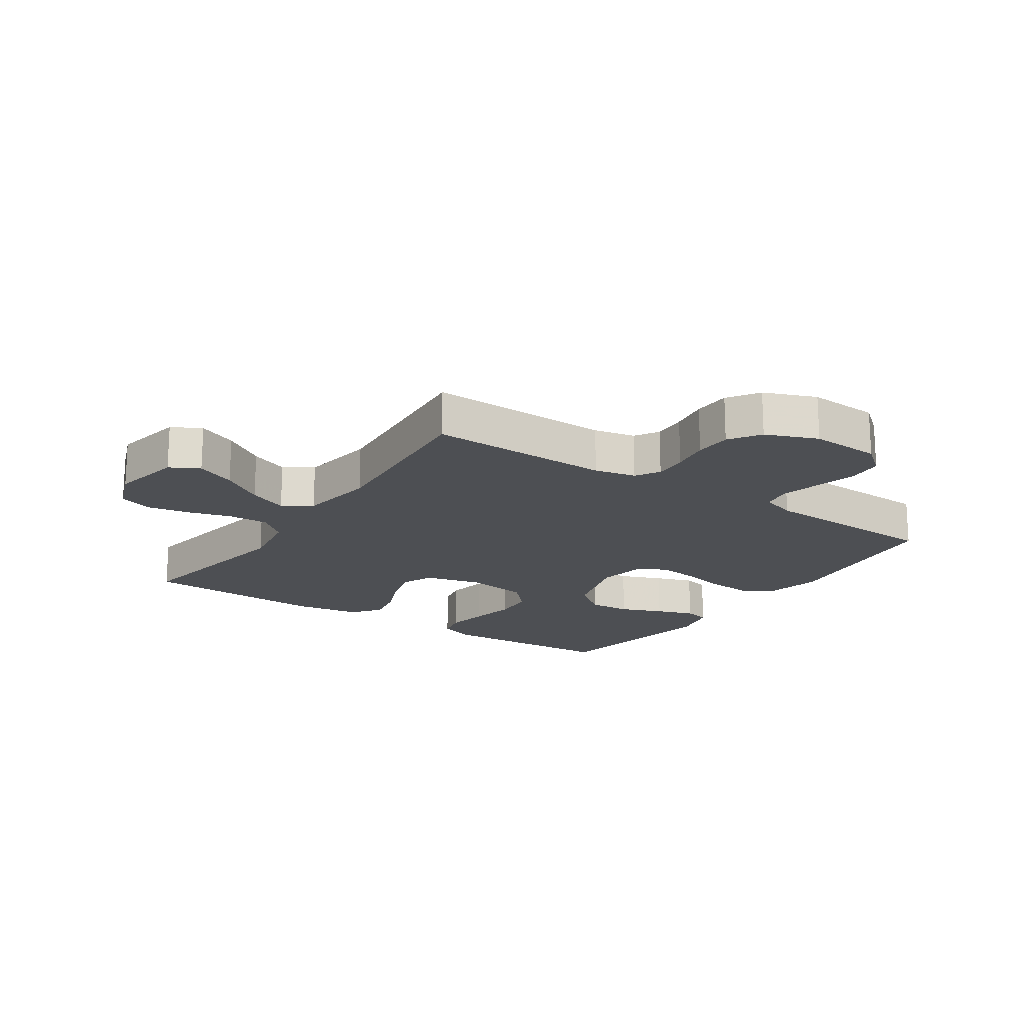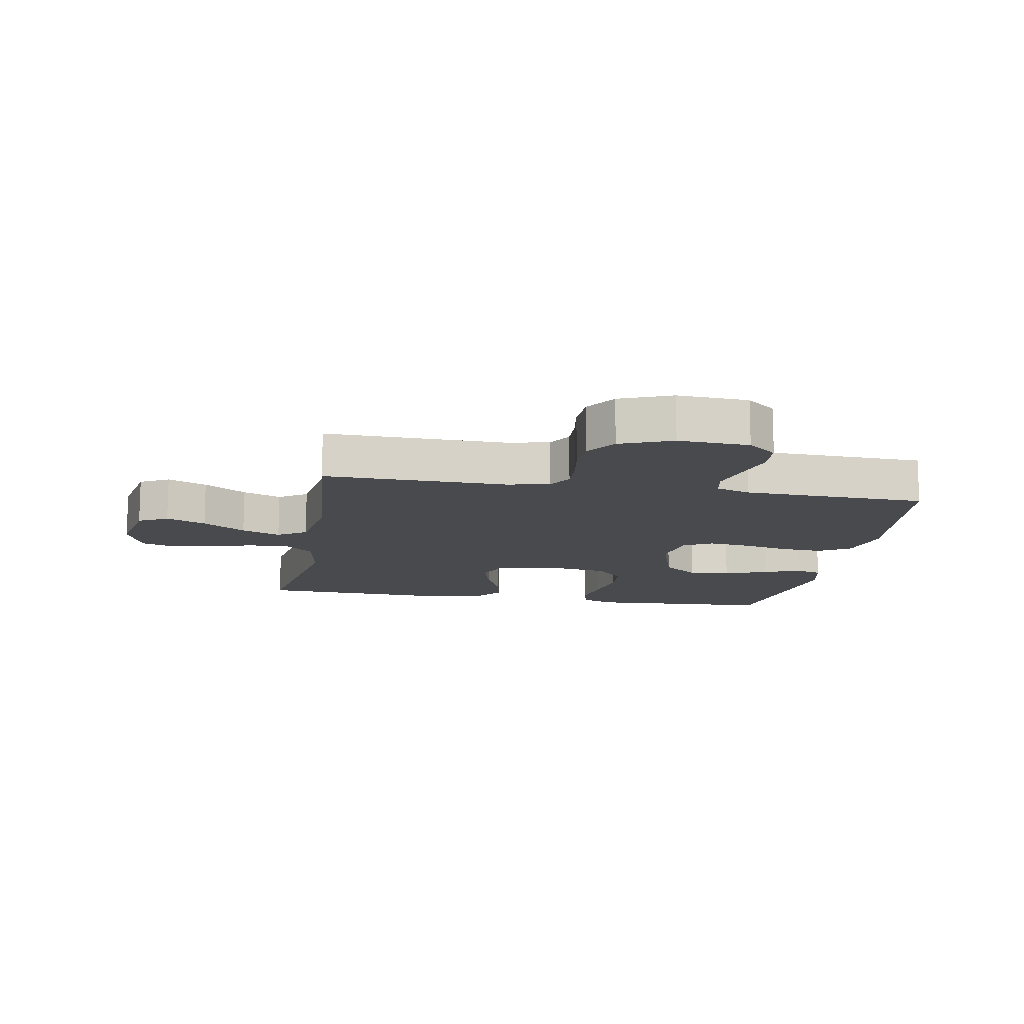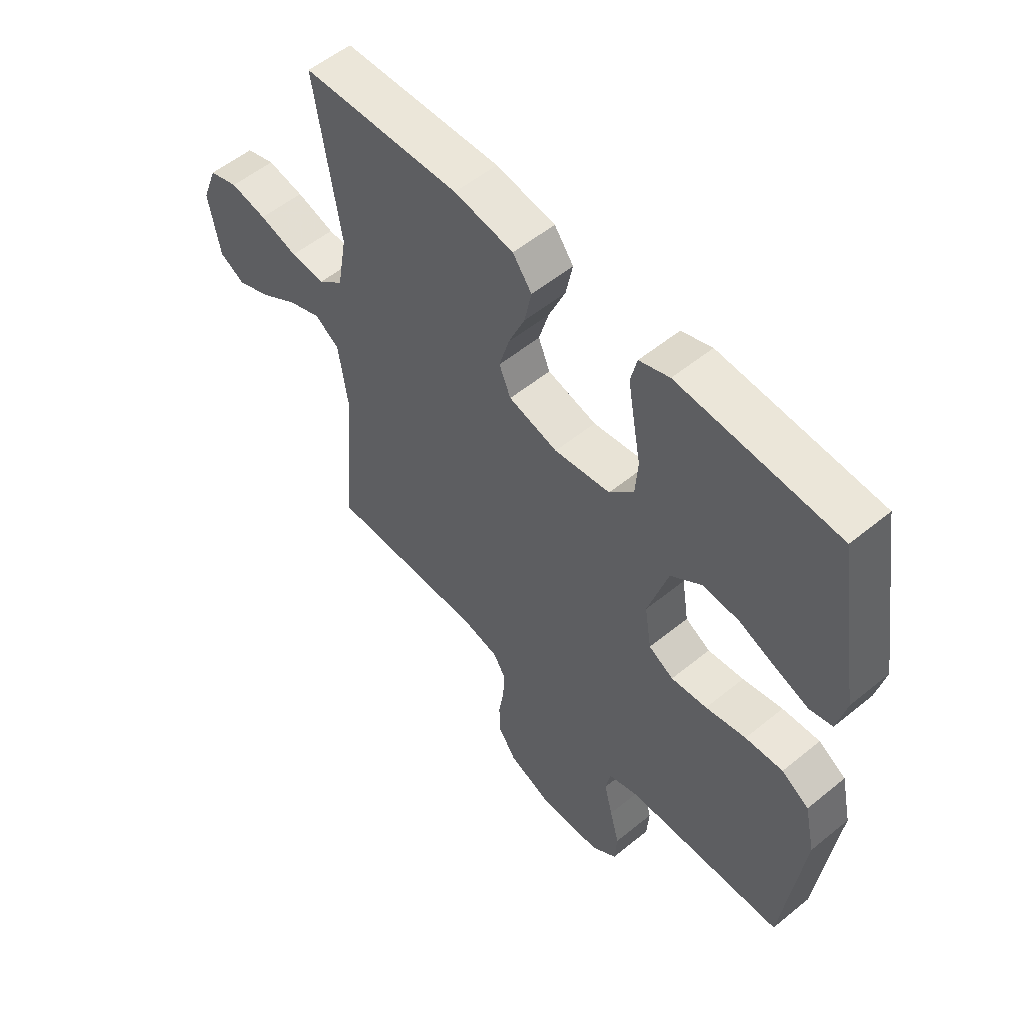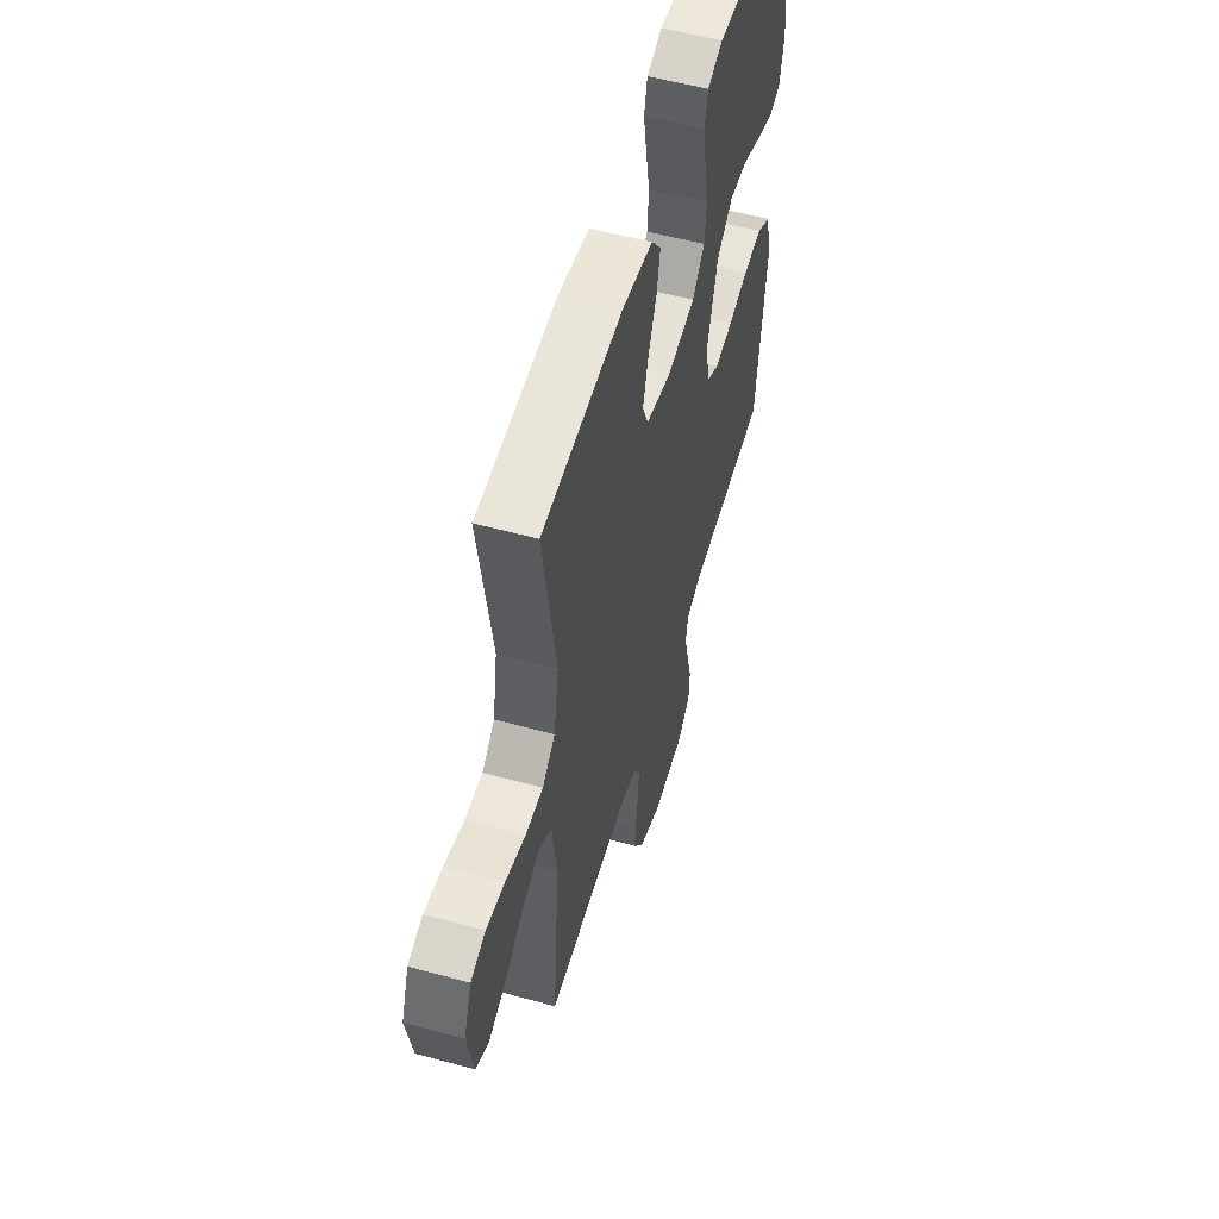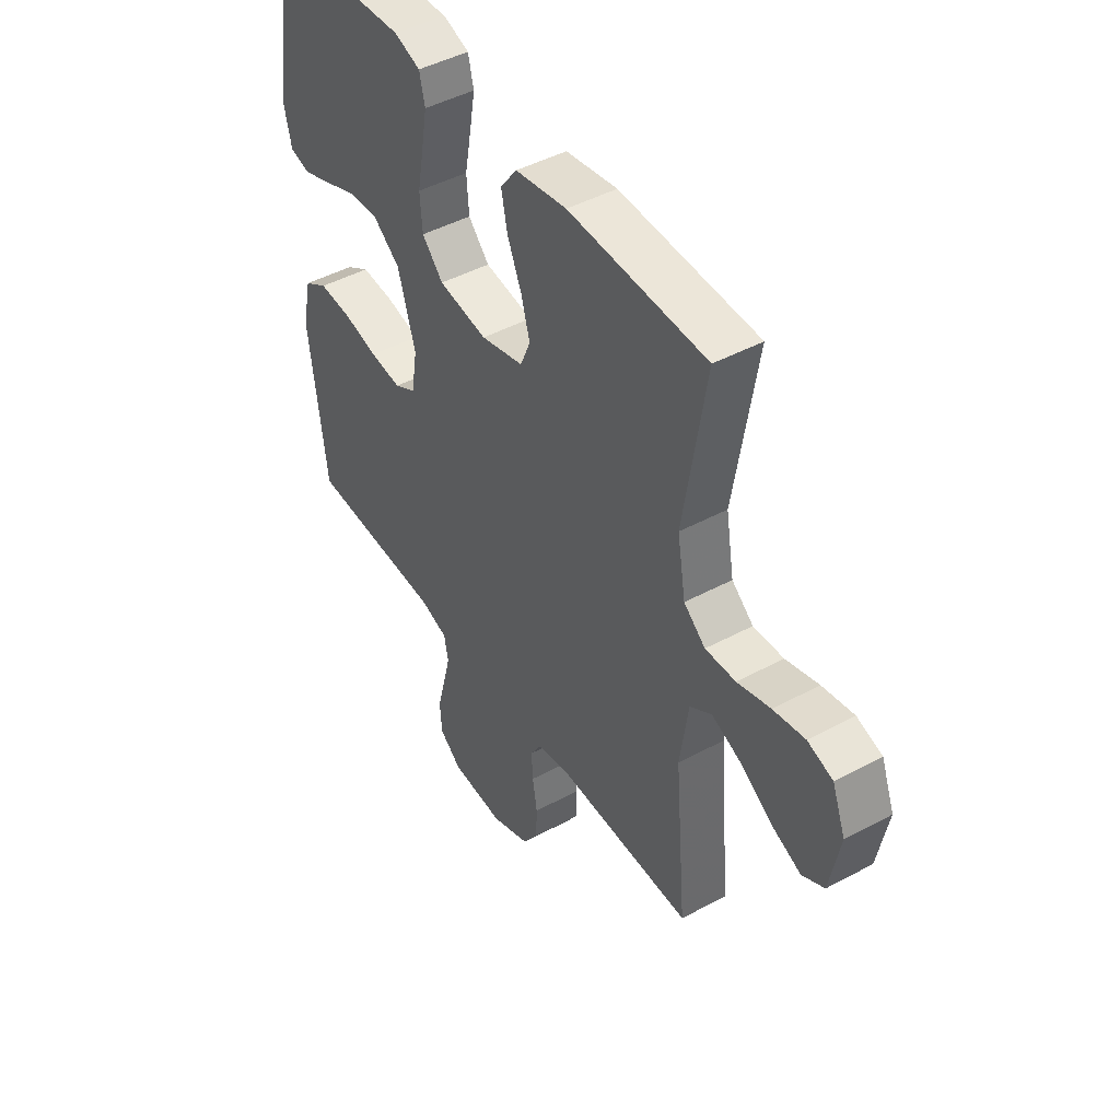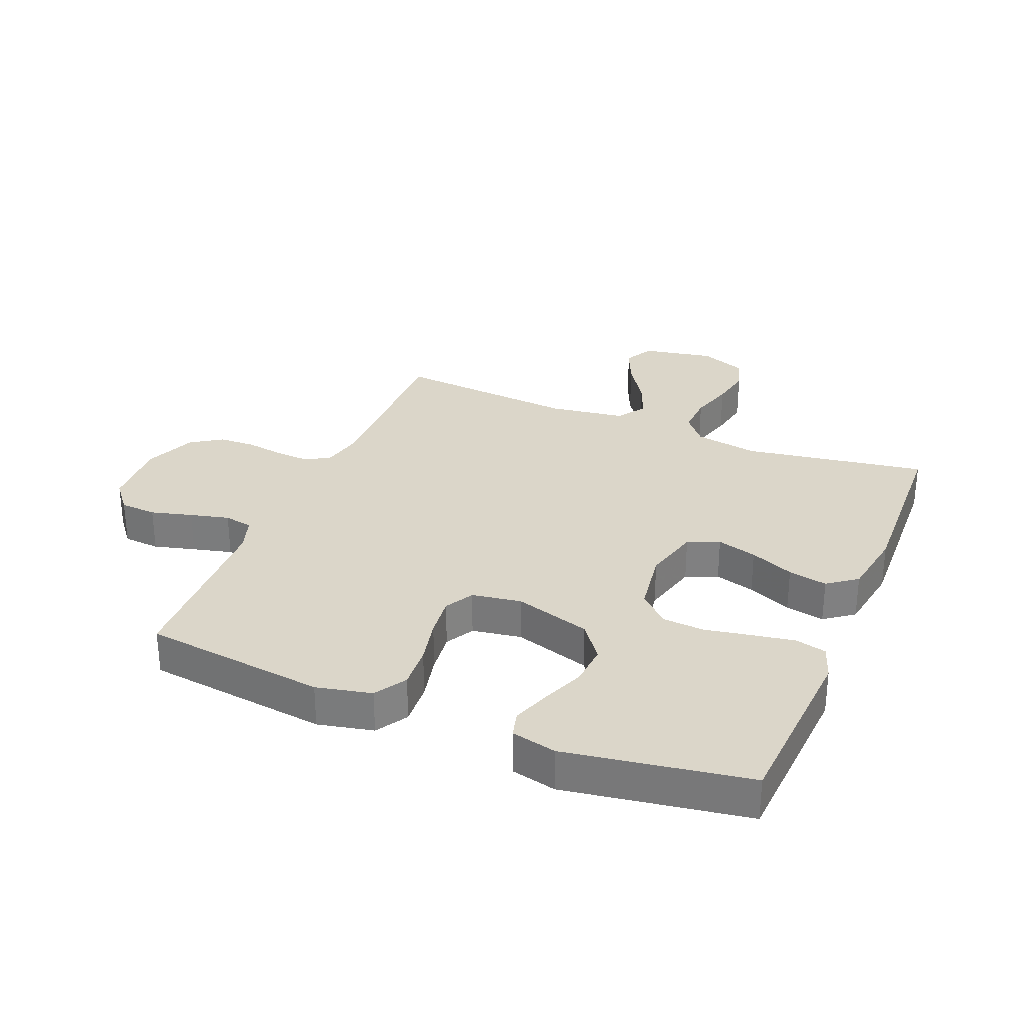
<metadata>
{"format":"obj","ext":"obj","renderer":"f3d","projection":"perspective","resolution":1024,"background":"white","views":[{"elev":-18.0,"azim":145.9,"up":"+Y"},{"elev":-12.8,"azim":169.9,"up":"+Y"},{"elev":54.9,"azim":-130.8,"up":"+Z"},{"elev":55.2,"azim":106.1,"up":"+Z"},{"elev":45.7,"azim":58.2,"up":"+Z"},{"elev":30.0,"azim":-67.6,"up":"+Y"}]}
</metadata>
<code>
v 0.5 0.07 0.5
v 0.452 0.07 0.2
v 0.47 0.07 0.095
v 0.517 0.07 0.056
v 0.583 0.07 0.059
v 0.655 0.07 0.08
v 0.724 0.07 0.093
v 0.779 0.07 0.075
v 0.808 0.07 0
v 0.786 0.07 -0.117
v 0.738 0.07 -0.143
v 0.673 0.07 -0.115
v 0.603 0.07 -0.069
v 0.539 0.07 -0.043
v 0.492 0.07 -0.074
v 0.474 0.07 -0.2
v 0.5 0.07 -0.5
v 0.2 0.07 -0.495
v 0.132 0.07 -0.51
v 0.108 0.07 -0.549
v 0.111 0.07 -0.604
v 0.121 0.07 -0.667
v 0.119 0.07 -0.728
v 0.085 0.07 -0.779
v 0 0.07 -0.813
v -0.116 0.07 -0.807
v -0.164 0.07 -0.768
v -0.168 0.07 -0.708
v -0.15 0.07 -0.64
v -0.134 0.07 -0.576
v -0.143 0.07 -0.529
v -0.2 0.07 -0.51
v -0.5 0.07 -0.5
v -0.537 0.07 -0.2
v -0.517 0.07 -0.109
v -0.465 0.07 -0.077
v -0.394 0.07 -0.082
v -0.318 0.07 -0.099
v -0.25 0.07 -0.107
v -0.203 0.07 -0.081
v -0.19 0.07 0
v -0.228 0.07 0.125
v -0.287 0.07 0.17
v -0.356 0.07 0.165
v -0.426 0.07 0.137
v -0.488 0.07 0.115
v -0.531 0.07 0.126
v -0.548 0.07 0.2
v -0.5 0.07 0.5
v -0.2 0.07 0.518
v -0.143 0.07 0.498
v -0.131 0.07 0.447
v -0.143 0.07 0.377
v -0.157 0.07 0.301
v -0.152 0.07 0.233
v -0.106 0.07 0.184
v 0 0.07 0.168
v 0.093 0.07 0.192
v 0.115 0.07 0.244
v 0.096 0.07 0.31
v 0.065 0.07 0.382
v 0.052 0.07 0.446
v 0.088 0.07 0.494
v 0.2 0.07 0.512
v 0.5 0 0.5
v 0.452 0 0.2
v 0.47 0 0.095
v 0.517 0 0.056
v 0.583 0 0.059
v 0.655 0 0.08
v 0.724 0 0.093
v 0.779 0 0.075
v 0.808 0 0
v 0.786 0 -0.117
v 0.738 0 -0.143
v 0.673 0 -0.115
v 0.603 0 -0.069
v 0.539 0 -0.043
v 0.492 0 -0.074
v 0.474 0 -0.2
v 0.5 0 -0.5
v 0.2 0 -0.495
v 0.132 0 -0.51
v 0.108 0 -0.549
v 0.111 0 -0.604
v 0.121 0 -0.667
v 0.119 0 -0.728
v 0.085 0 -0.779
v 0 0 -0.813
v -0.116 0 -0.807
v -0.164 0 -0.768
v -0.168 0 -0.708
v -0.15 0 -0.64
v -0.134 0 -0.576
v -0.143 0 -0.529
v -0.2 0 -0.51
v -0.5 0 -0.5
v -0.537 0 -0.2
v -0.517 0 -0.109
v -0.465 0 -0.077
v -0.394 0 -0.082
v -0.318 0 -0.099
v -0.25 0 -0.107
v -0.203 0 -0.081
v -0.19 0 0
v -0.228 0 0.125
v -0.287 0 0.17
v -0.356 0 0.165
v -0.426 0 0.137
v -0.488 0 0.115
v -0.531 0 0.126
v -0.548 0 0.2
v -0.5 0 0.5
v -0.2 0 0.518
v -0.143 0 0.498
v -0.131 0 0.447
v -0.143 0 0.377
v -0.157 0 0.301
v -0.152 0 0.233
v -0.106 0 0.184
v 0 0 0.168
v 0.093 0 0.192
v 0.115 0 0.244
v 0.096 0 0.31
v 0.065 0 0.382
v 0.052 0 0.446
v 0.088 0 0.494
v 0.2 0 0.512
f 63 64 1 2
f 60 61 62 63
f 59 60 63 2
f 58 59 2 3
f 57 58 3 4
f 56 57 4
f 51 52 53 54
f 49 50 51 54
f 49 54 55
f 48 49 55 56
f 44 45 46 47
f 44 47 48
f 43 44 48 56
f 35 36 37 38
f 35 38 39
f 32 33 34 35
f 31 32 35 39
f 26 27 28 29
f 26 29 30
f 25 26 30
f 24 25 30 31
f 21 22 23 24
f 20 21 24 31
f 16 17 18
f 15 16 18 19
f 10 11 12 13
f 10 13 14
f 9 10 14
f 8 9 14
f 5 6 7 8
f 5 8 14
f 4 5 14 15
f 42 43 56 4
f 41 42 4 15
f 40 41 15 19
f 31 39 40
f 19 20 31 40
f 66 65 128 127
f 127 126 125 124
f 66 127 124 123
f 67 66 123 122
f 68 67 122 121
f 68 121 120
f 118 117 116 115
f 118 115 114 113
f 119 118 113
f 120 119 113 112
f 111 110 109 108
f 112 111 108
f 120 112 108 107
f 102 101 100 99
f 103 102 99
f 99 98 97 96
f 103 99 96 95
f 93 92 91 90
f 94 93 90
f 94 90 89
f 95 94 89 88
f 88 87 86 85
f 95 88 85 84
f 82 81 80
f 83 82 80 79
f 77 76 75 74
f 78 77 74
f 78 74 73
f 78 73 72
f 72 71 70 69
f 78 72 69
f 79 78 69 68
f 68 120 107 106
f 79 68 106 105
f 83 79 105 104
f 104 103 95
f 104 95 84 83
f 1 65 66 2
f 2 66 67 3
f 3 67 68 4
f 4 68 69 5
f 5 69 70 6
f 6 70 71 7
f 7 71 72 8
f 8 72 73 9
f 9 73 74 10
f 10 74 75 11
f 11 75 76 12
f 12 76 77 13
f 13 77 78 14
f 14 78 79 15
f 15 79 80 16
f 16 80 81 17
f 17 81 82 18
f 18 82 83 19
f 19 83 84 20
f 20 84 85 21
f 21 85 86 22
f 22 86 87 23
f 23 87 88 24
f 24 88 89 25
f 25 89 90 26
f 26 90 91 27
f 27 91 92 28
f 28 92 93 29
f 29 93 94 30
f 30 94 95 31
f 31 95 96 32
f 32 96 97 33
f 33 97 98 34
f 34 98 99 35
f 35 99 100 36
f 36 100 101 37
f 37 101 102 38
f 38 102 103 39
f 39 103 104 40
f 40 104 105 41
f 41 105 106 42
f 42 106 107 43
f 43 107 108 44
f 44 108 109 45
f 45 109 110 46
f 46 110 111 47
f 47 111 112 48
f 48 112 113 49
f 49 113 114 50
f 50 114 115 51
f 51 115 116 52
f 52 116 117 53
f 53 117 118 54
f 54 118 119 55
f 55 119 120 56
f 56 120 121 57
f 57 121 122 58
f 58 122 123 59
f 59 123 124 60
f 60 124 125 61
f 61 125 126 62
f 62 126 127 63
f 63 127 128 64
f 64 128 65 1

</code>
